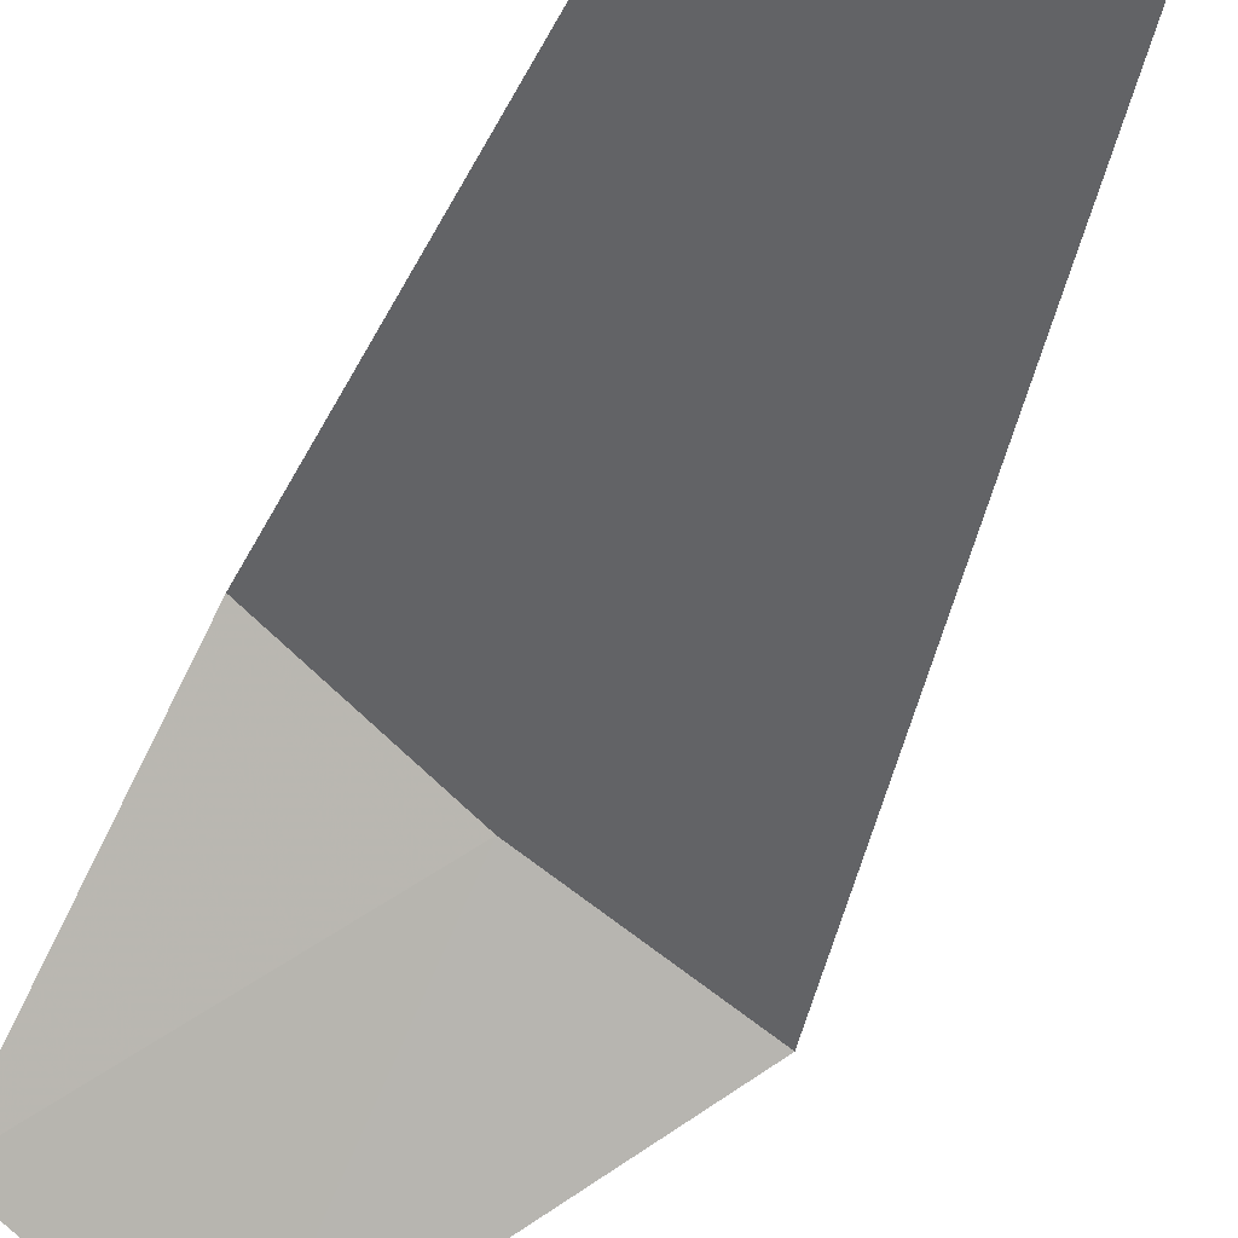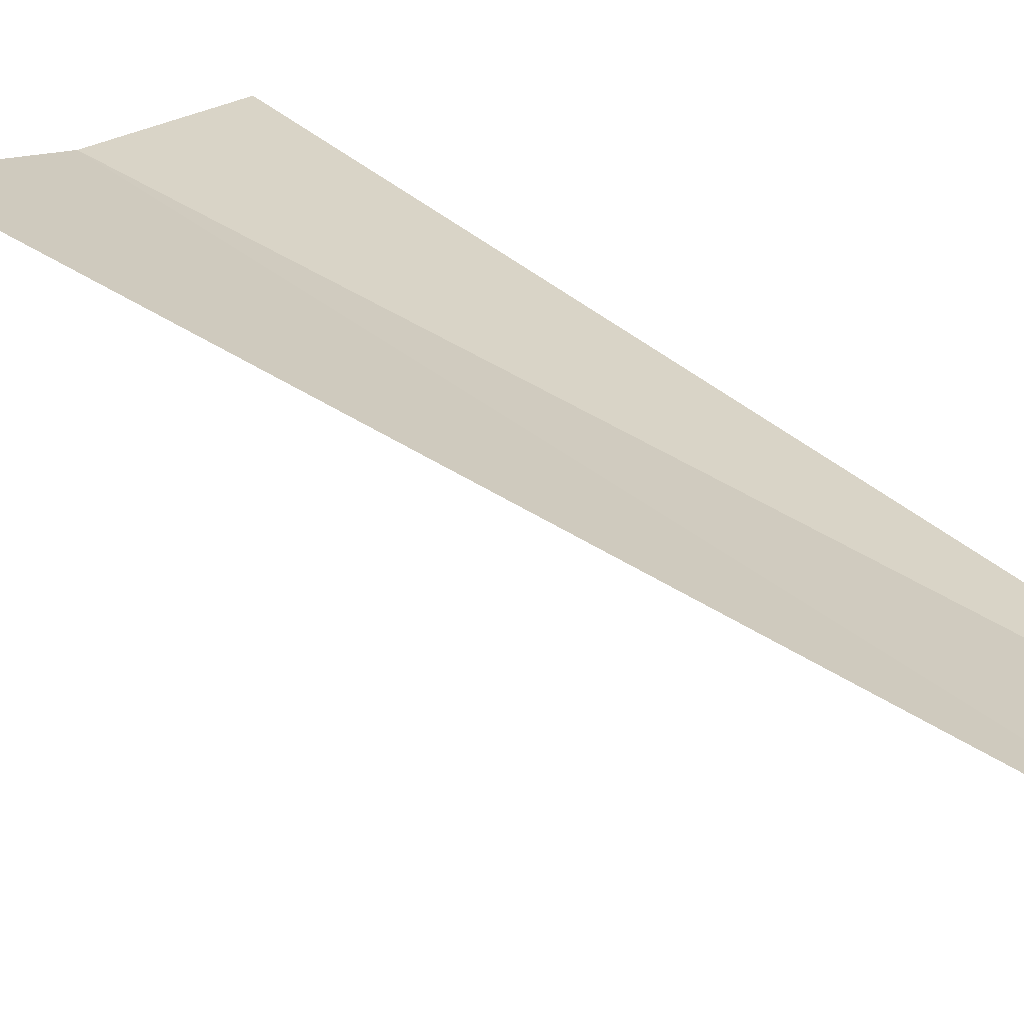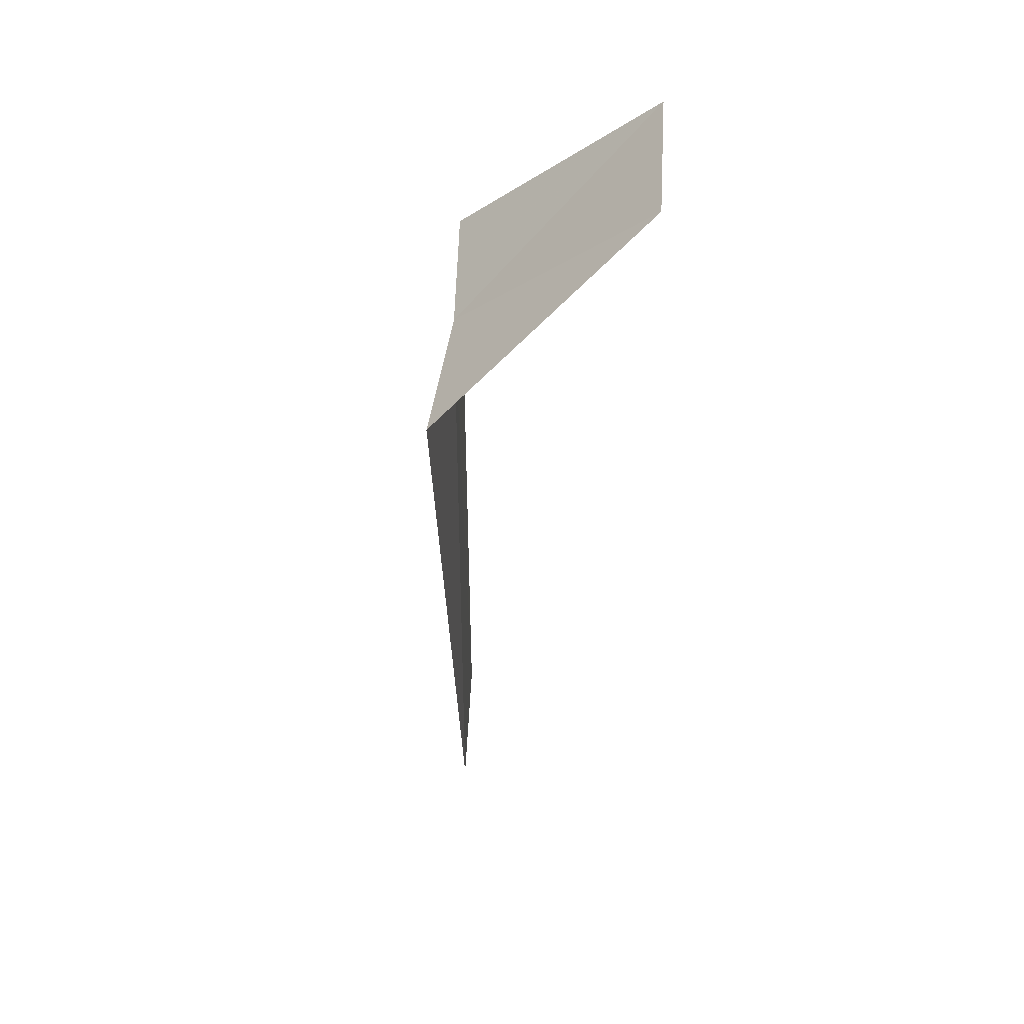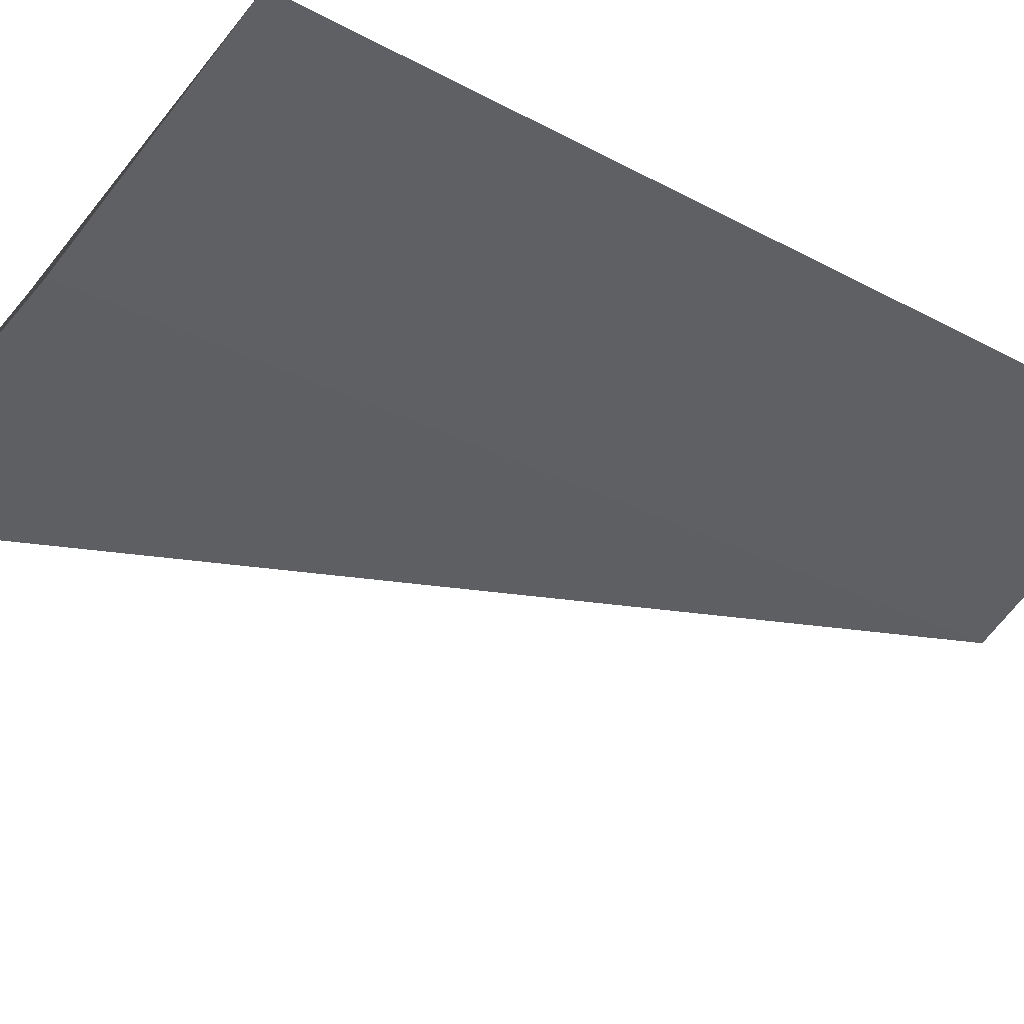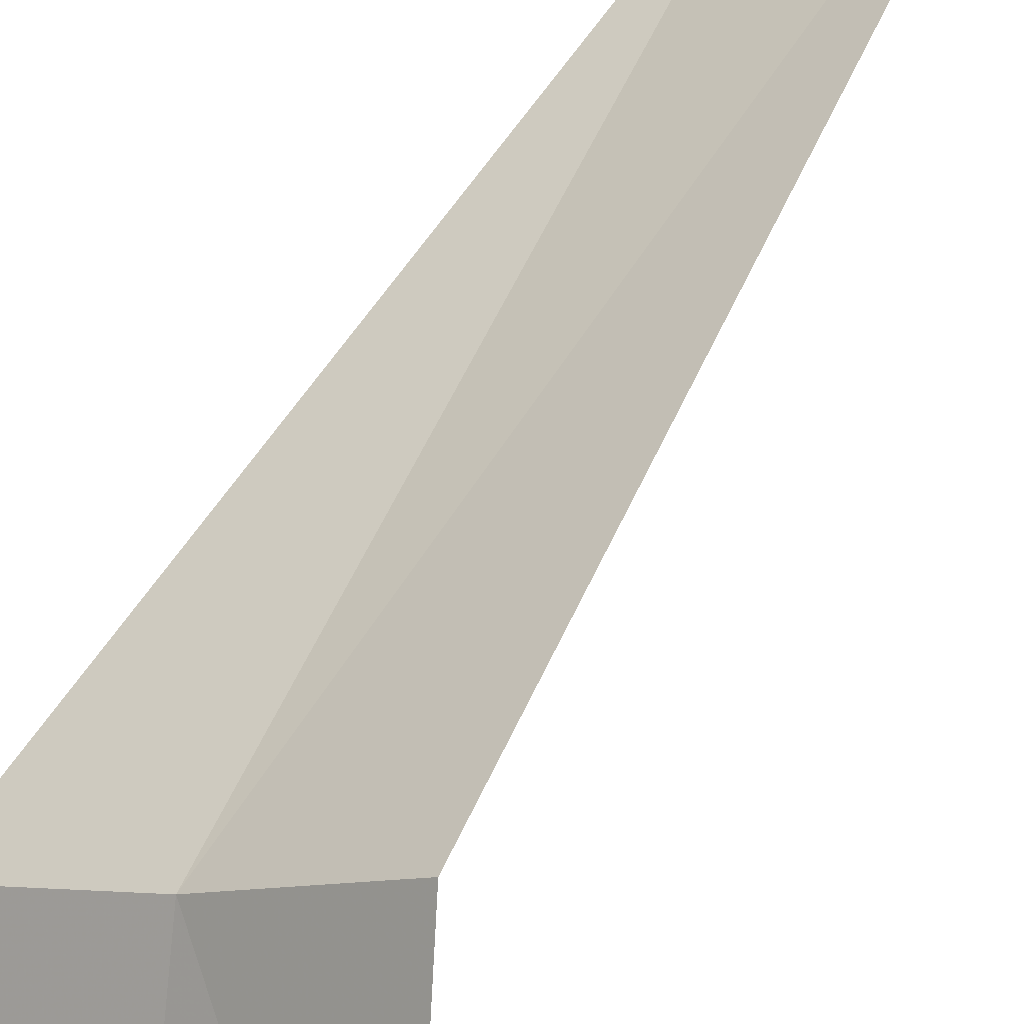
<metadata>
{"format":"obj","ext":"obj","renderer":"f3d","projection":"perspective","resolution":1024,"background":"white","views":[{"elev":-30.4,"azim":-17.6,"up":"+Z"},{"elev":53.0,"azim":-55.7,"up":"+Z"},{"elev":47.0,"azim":129.9,"up":"+Y"},{"elev":-15.6,"azim":-140.5,"up":"+Z"},{"elev":54.1,"azim":-155.4,"up":"+Z"}]}
</metadata>
<code>
v -30.57 -1.903 6.235
v -29.89 -1.903 5.814
v -30.46 -5.653 6.162
v -31.09 -5.653 6.646
v -31.19 -1.903 6.737
v -31.56 -0.9029 5.734
v -30.86 -0.9029 5.231
f 1 3 2
f 1 5 4
f 1 4 3
f 1 6 5
f 1 2 7
f 1 7 6

</code>
